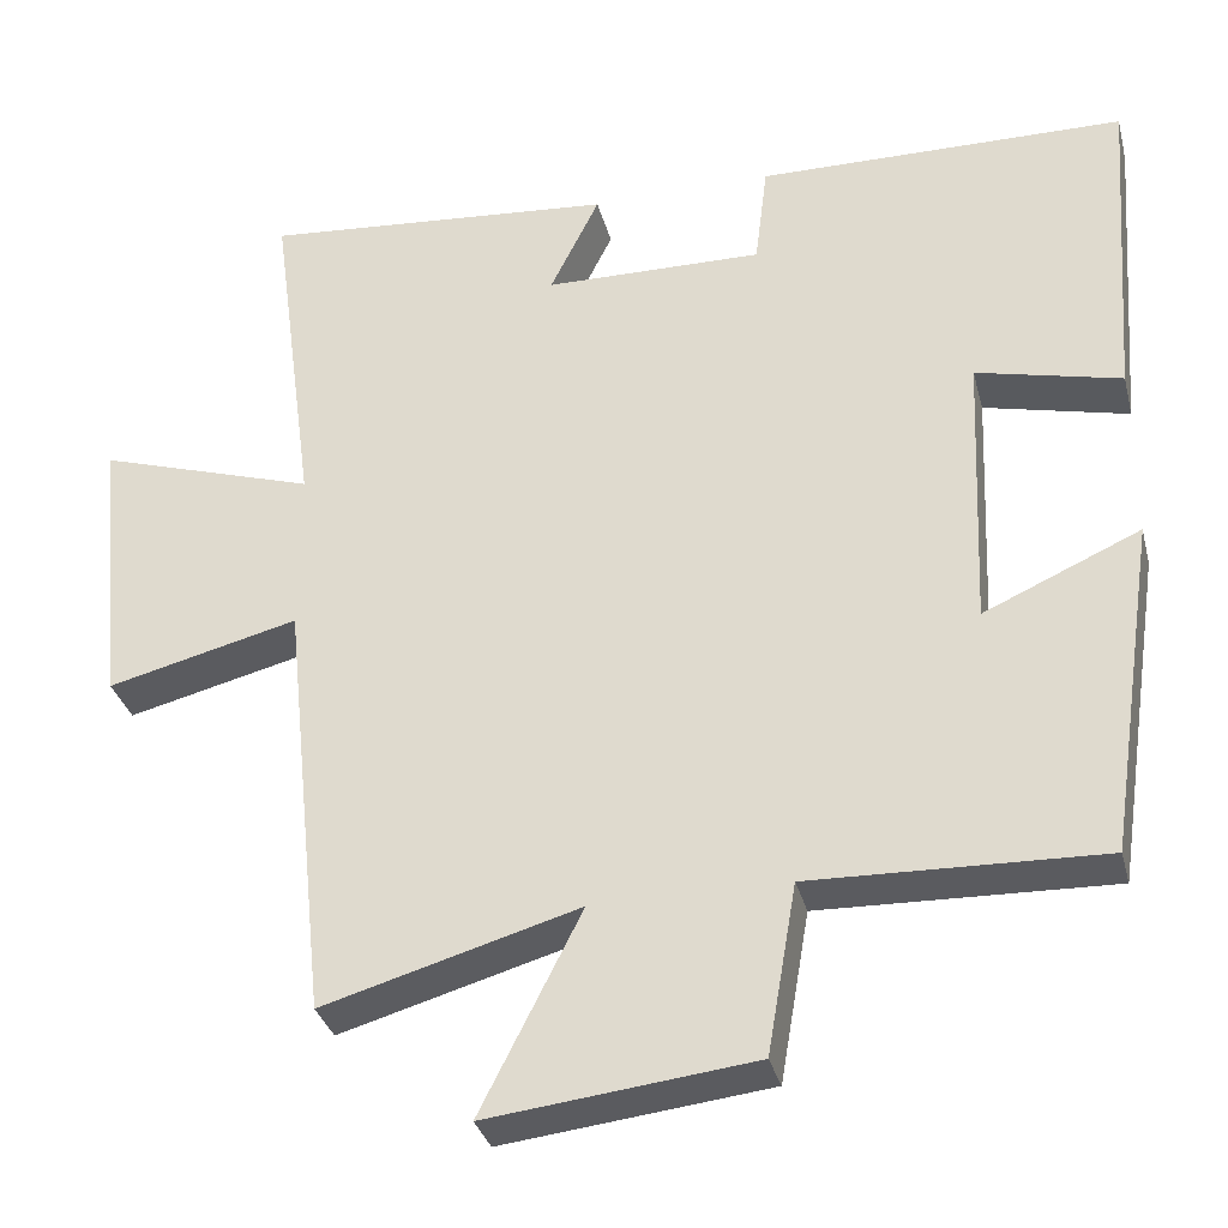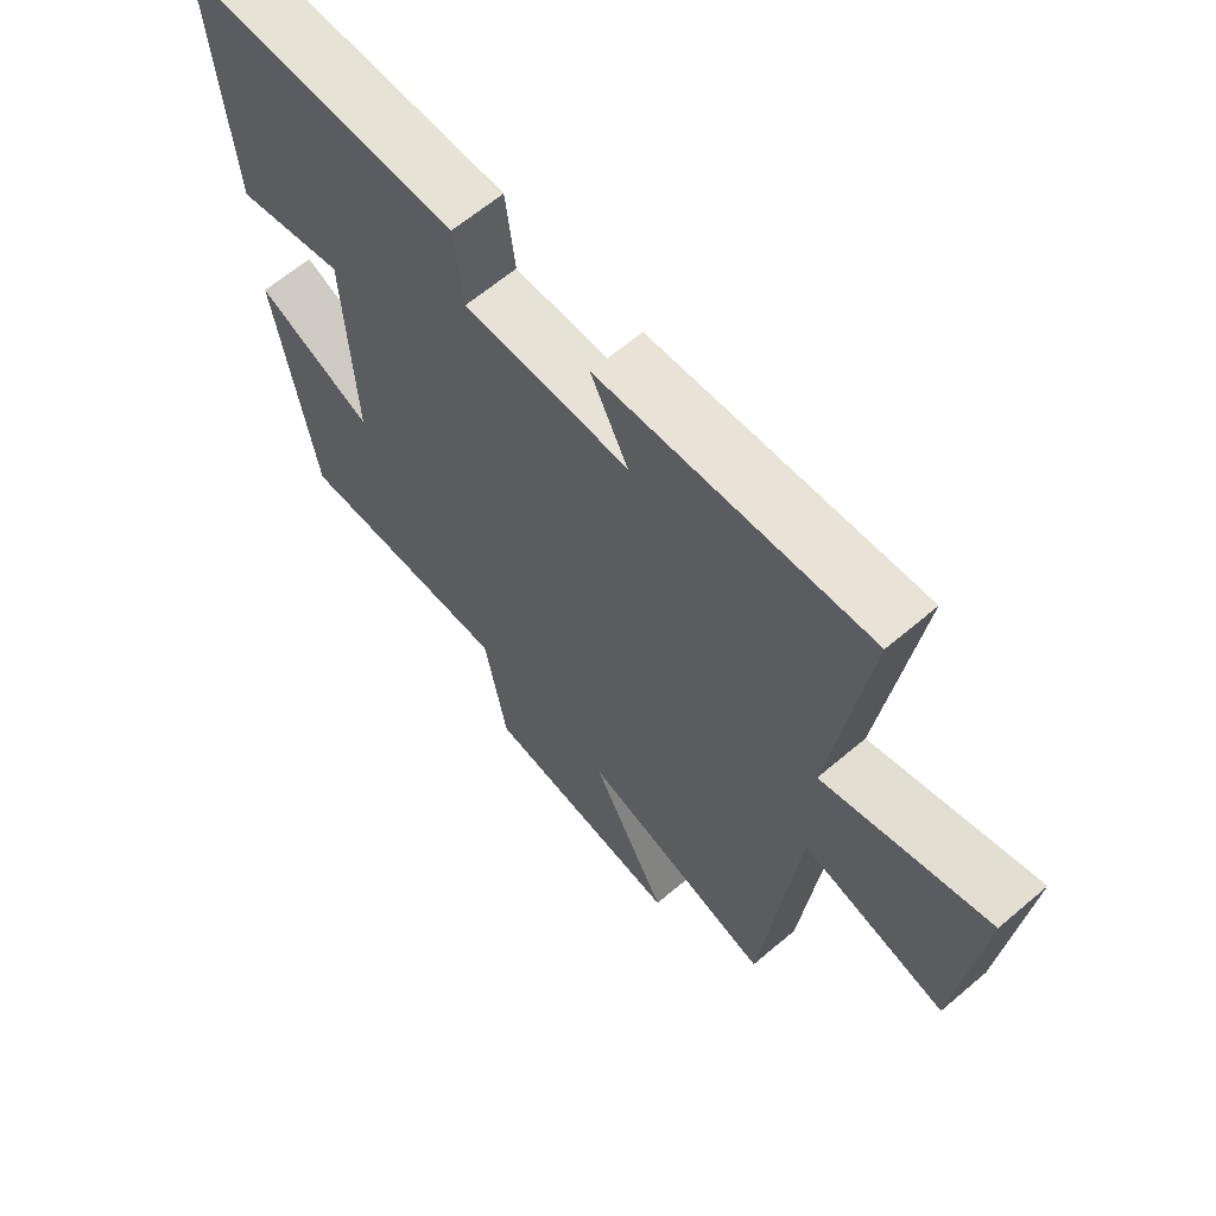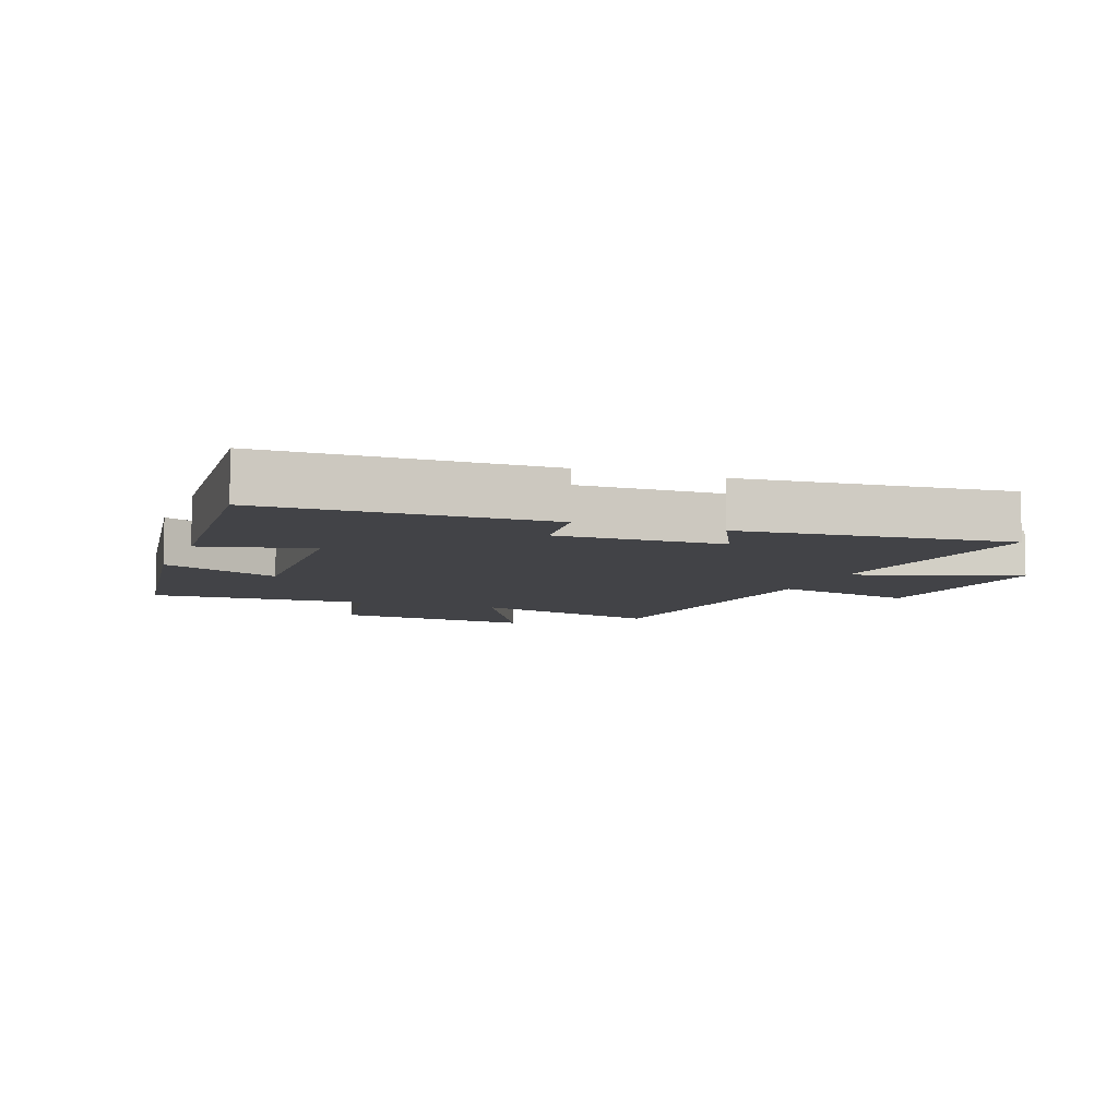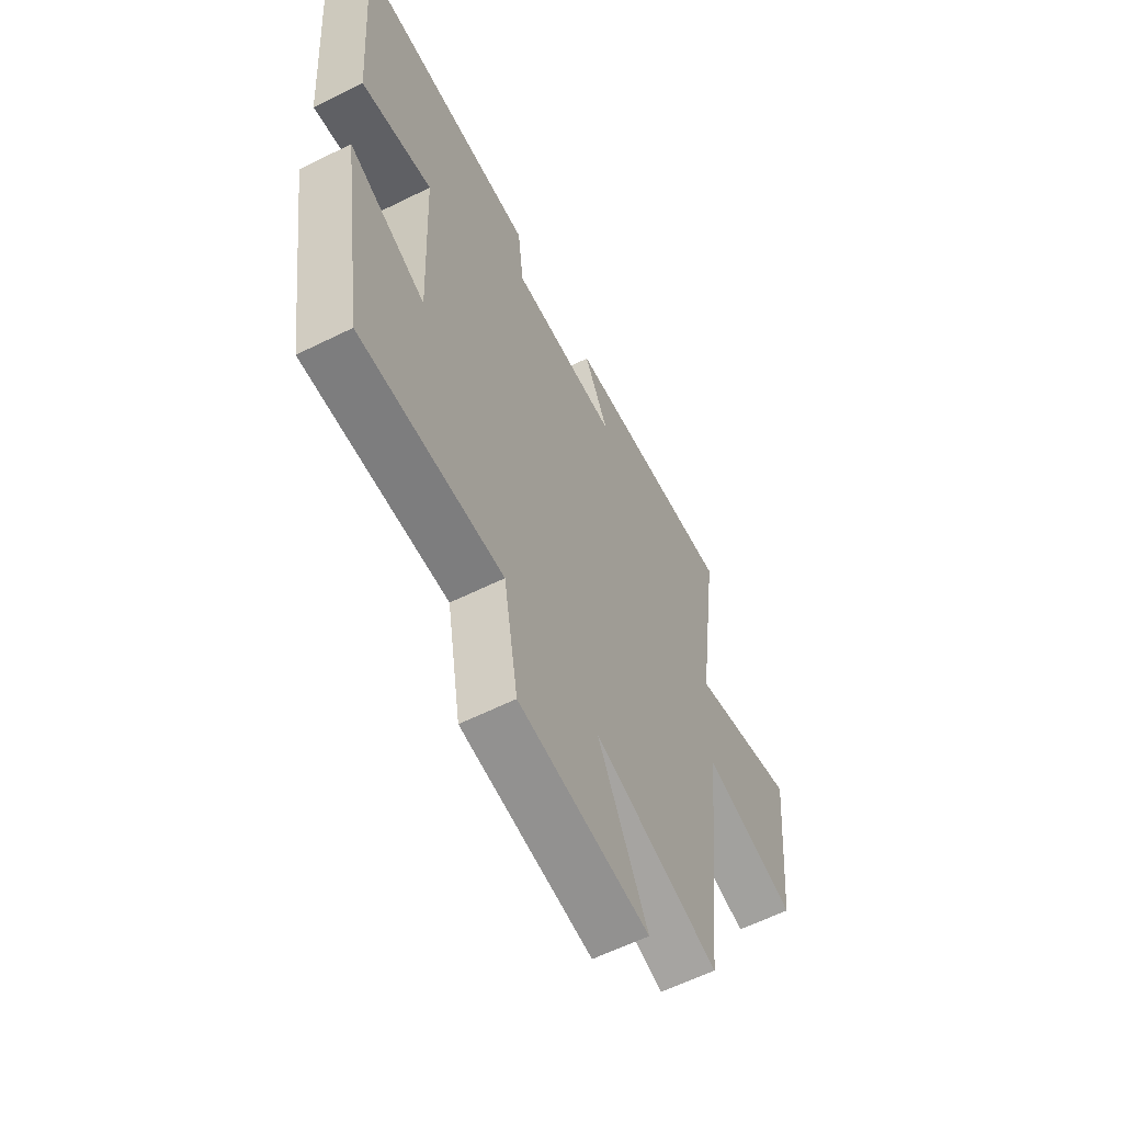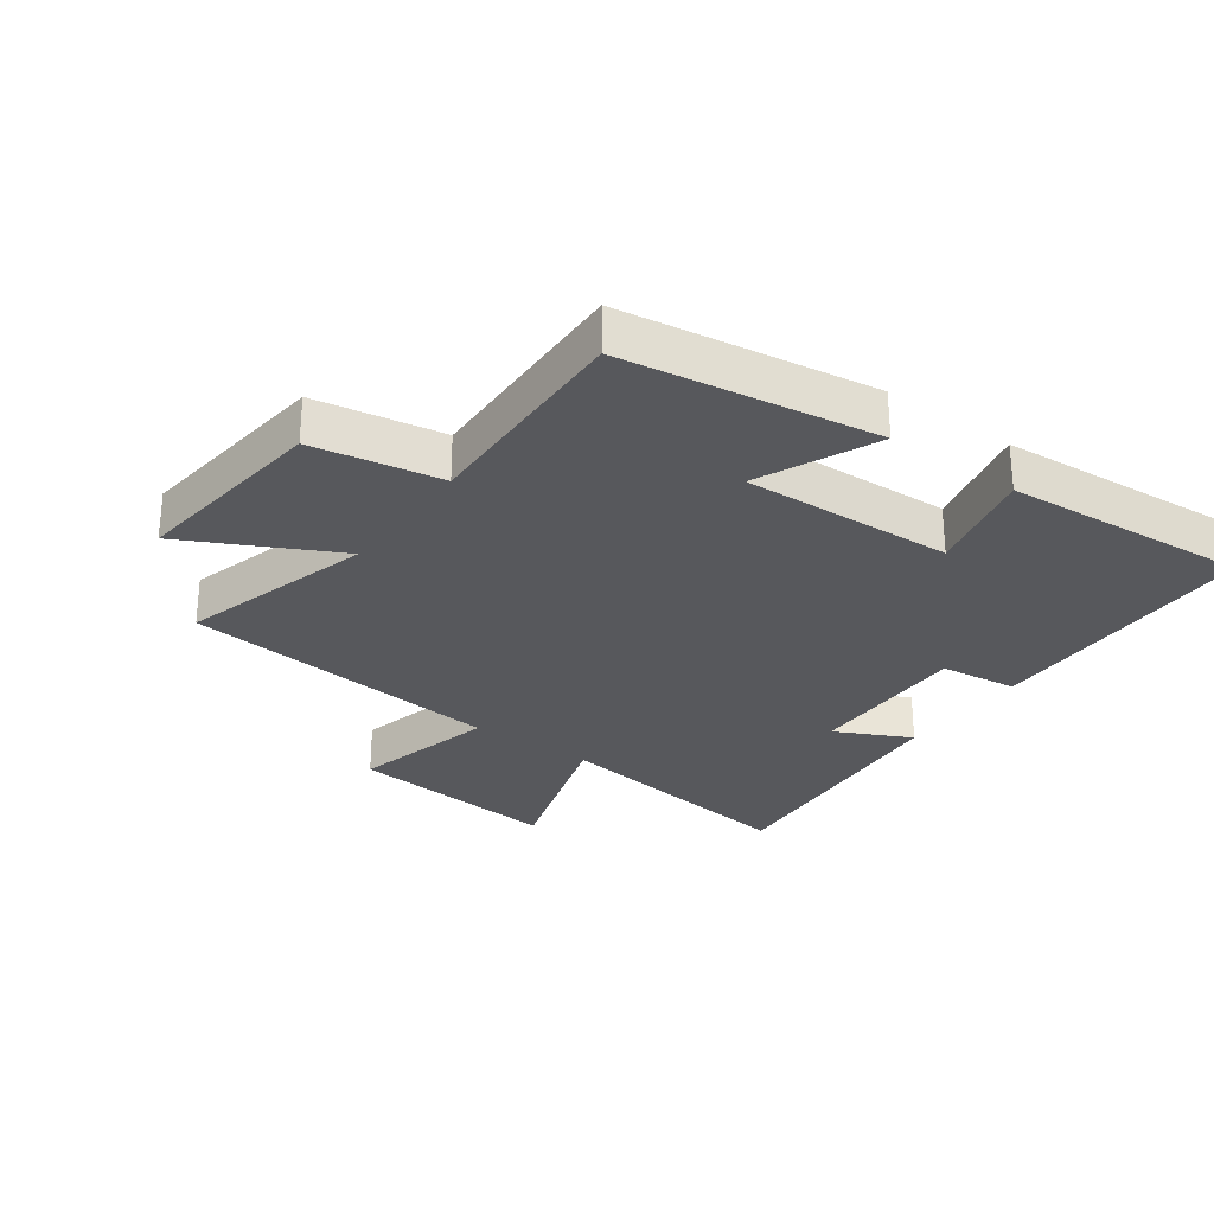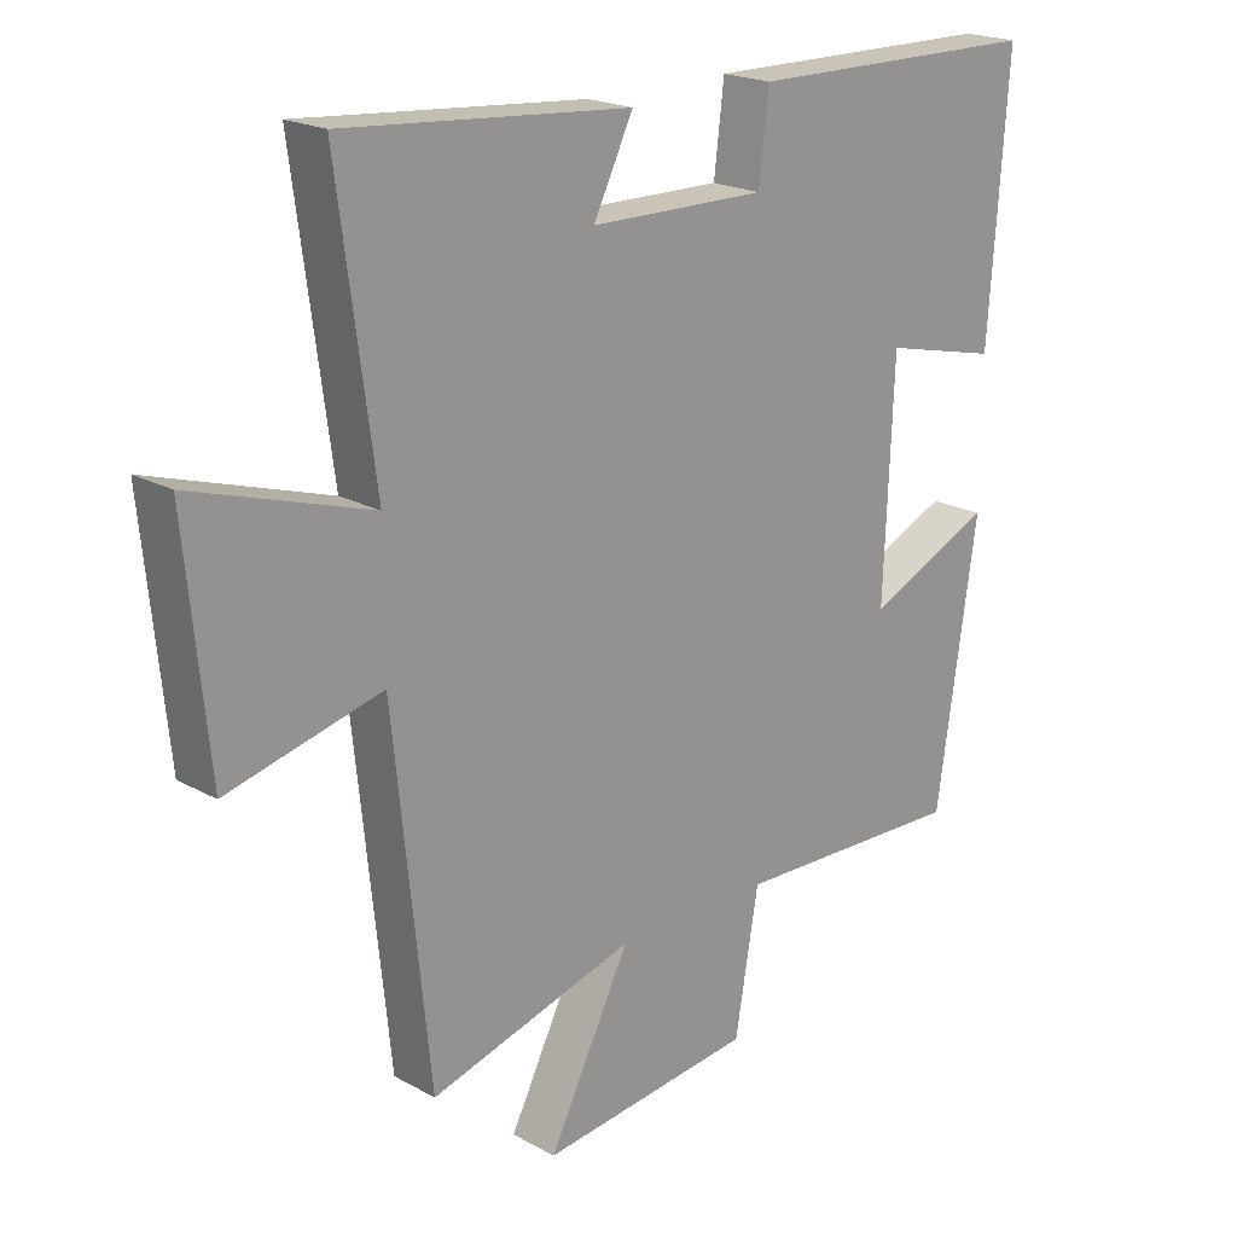
<metadata>
{"format":"obj","ext":"obj","renderer":"f3d","projection":"perspective","resolution":1024,"background":"white","views":[{"elev":-33.2,"azim":-165.9,"up":"+Z"},{"elev":63.9,"azim":49.4,"up":"+Z"},{"elev":-7.4,"azim":-20.2,"up":"+Y"},{"elev":-60.7,"azim":-63.2,"up":"+Z"},{"elev":-28.6,"azim":-125.8,"up":"+Y"},{"elev":20.4,"azim":135.2,"up":"+Z"}]}
</metadata>
<code>
v -0.44 0.07 -0.511
v -0.5 0.07 -0.109
v -0.313 0.07 -0.192
v -0.327 0.07 0.144
v -0.5 0.07 0.103
v -0.529 0.07 0.494
v -0.088 0.07 0.5
v -0.073 0.07 0.376
v 0.189 0.07 0.38
v 0.13 0.07 0.5
v 0.555 0.07 0.536
v 0.5 0.07 0.128
v 0.763 0.07 0.211
v 0.729 0.07 -0.129
v 0.5 0.07 -0.072
v 0.446 0.07 -0.587
v 0.14 0.07 -0.5
v 0.261 0.07 -0.739
v -0.057 0.07 -0.703
v -0.092 0.07 -0.5
v -0.44 0 -0.511
v -0.5 0 -0.109
v -0.313 0 -0.192
v -0.327 0 0.144
v -0.5 0 0.103
v -0.529 0 0.494
v -0.088 0 0.5
v -0.073 0 0.376
v 0.189 0 0.38
v 0.13 0 0.5
v 0.555 0 0.536
v 0.5 0 0.128
v 0.763 0 0.211
v 0.729 0 -0.129
v 0.5 0 -0.072
v 0.446 0 -0.587
v 0.14 0 -0.5
v 0.261 0 -0.739
v -0.057 0 -0.703
v -0.092 0 -0.5
f 17 18 19 20
f 15 16 17
f 15 17 20
f 12 13 14 15
f 12 15 20 1
f 9 10 11 12
f 8 9 12 1
f 4 5 6 7
f 3 4 7 8
f 1 2 3
f 1 3 8
f 40 39 38 37
f 37 36 35
f 40 37 35
f 35 34 33 32
f 21 40 35 32
f 32 31 30 29
f 21 32 29 28
f 27 26 25 24
f 28 27 24 23
f 23 22 21
f 28 23 21
f 1 21 22 2
f 2 22 23 3
f 3 23 24 4
f 4 24 25 5
f 5 25 26 6
f 6 26 27 7
f 7 27 28 8
f 8 28 29 9
f 9 29 30 10
f 10 30 31 11
f 11 31 32 12
f 12 32 33 13
f 13 33 34 14
f 14 34 35 15
f 15 35 36 16
f 16 36 37 17
f 17 37 38 18
f 18 38 39 19
f 19 39 40 20
f 20 40 21 1

</code>
